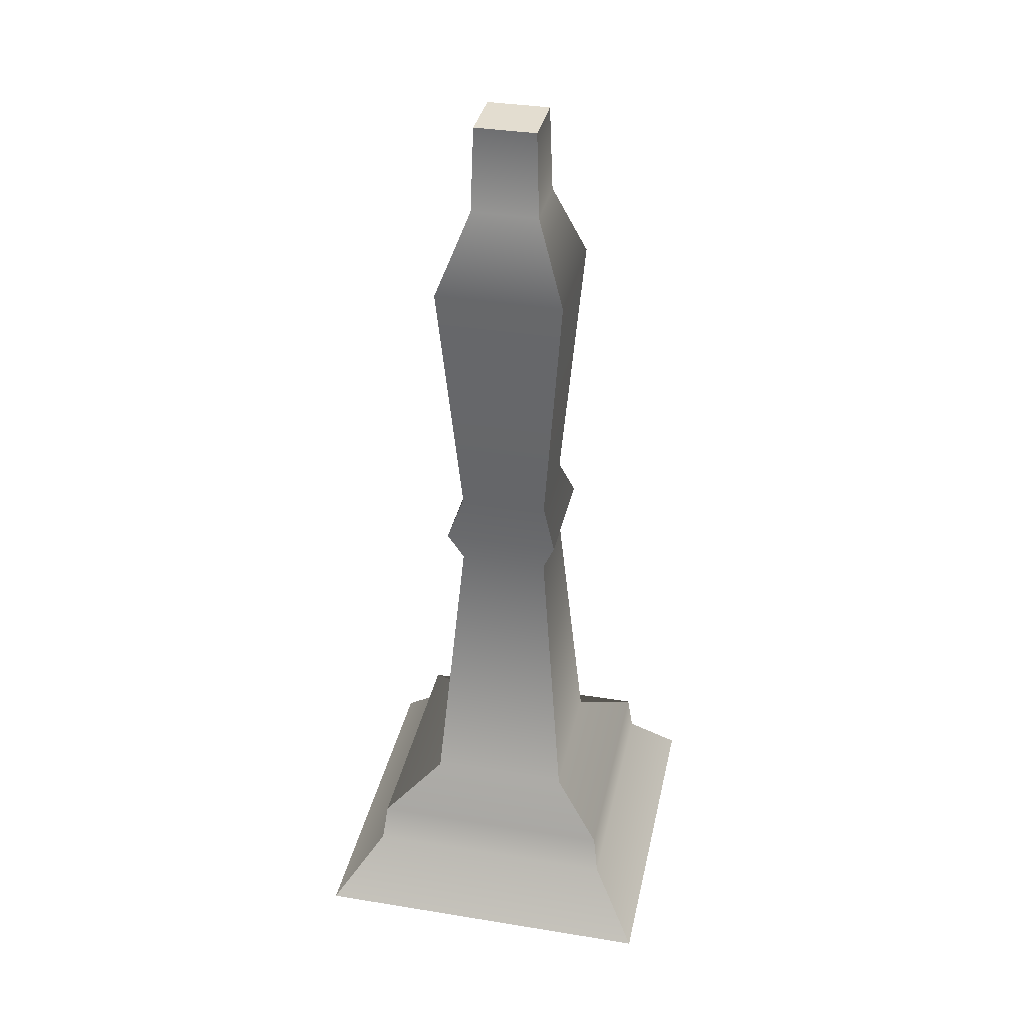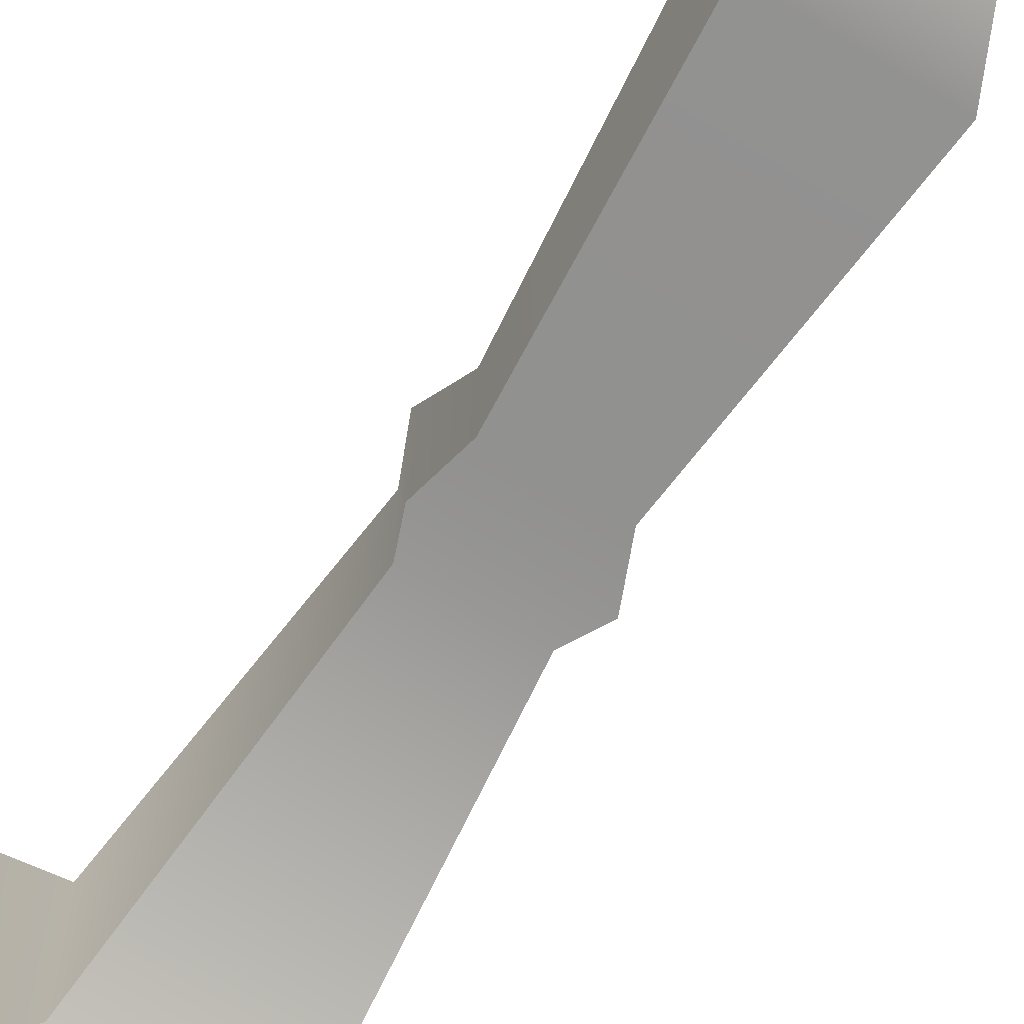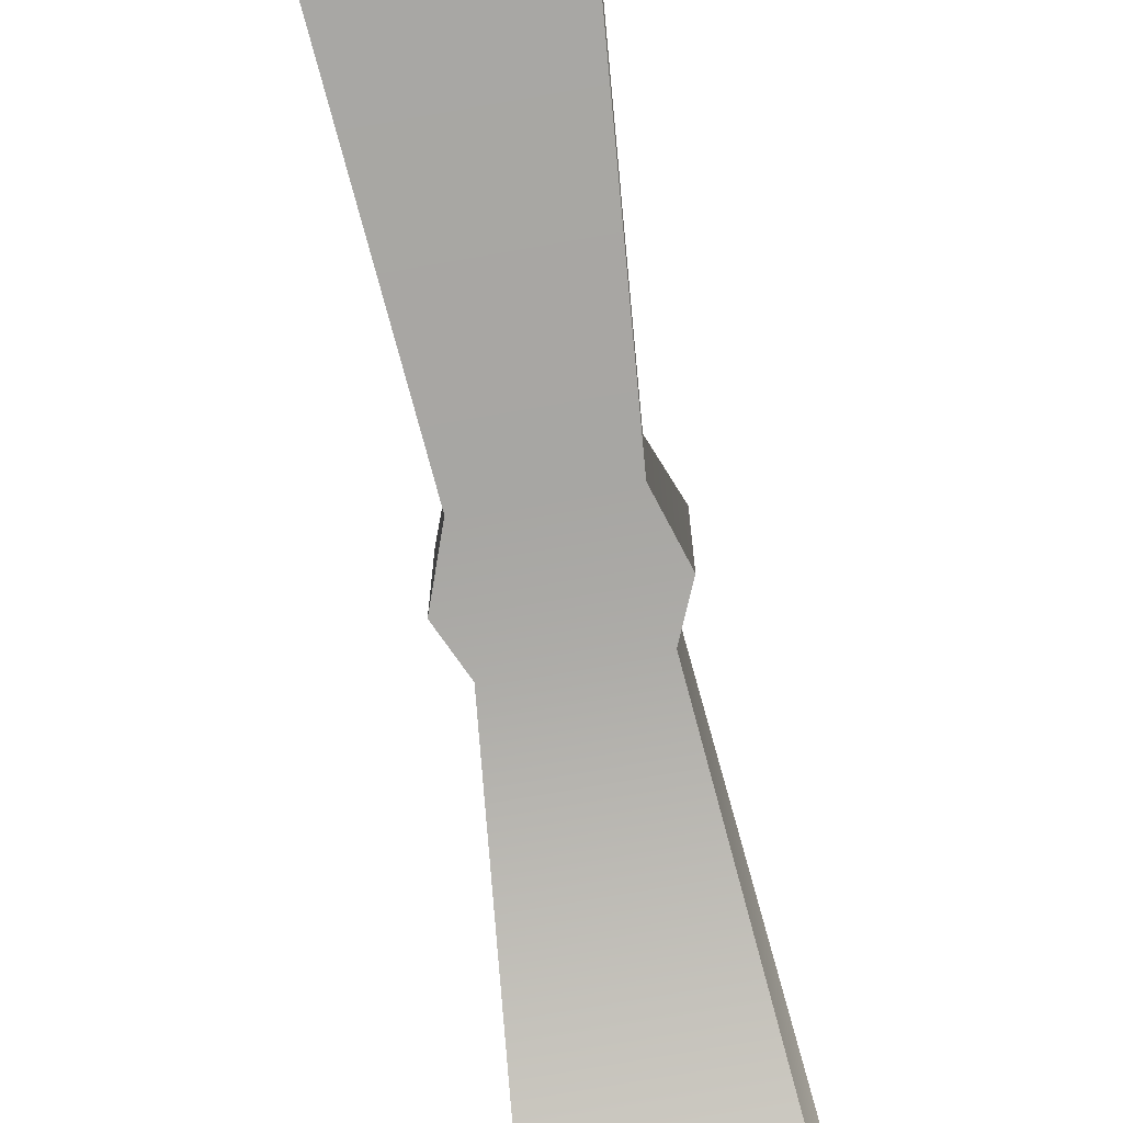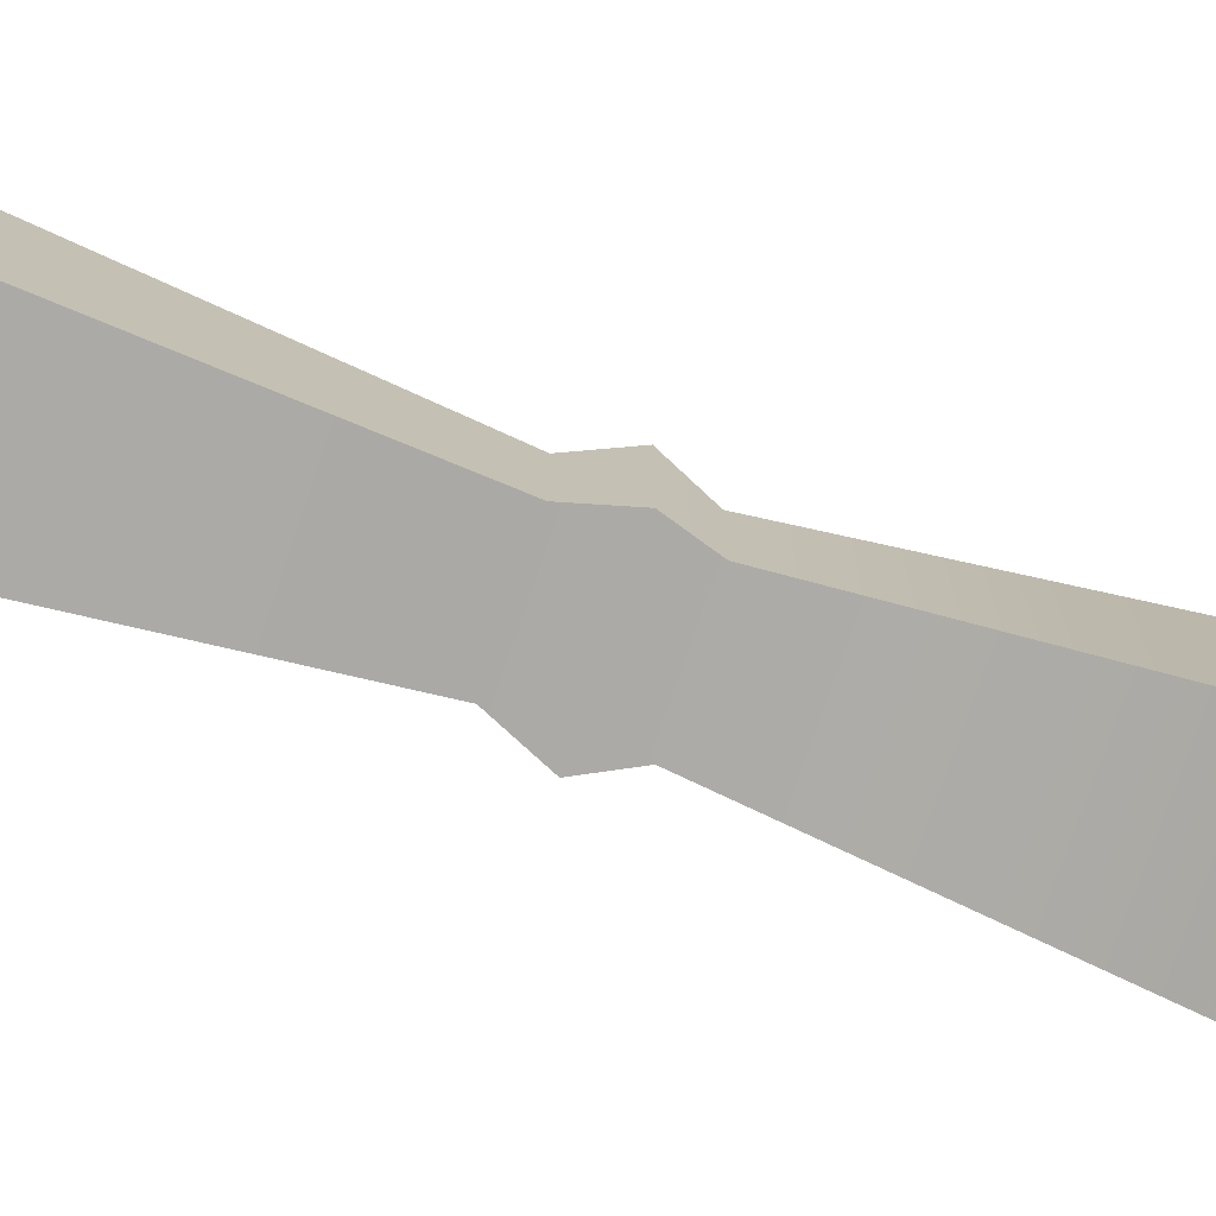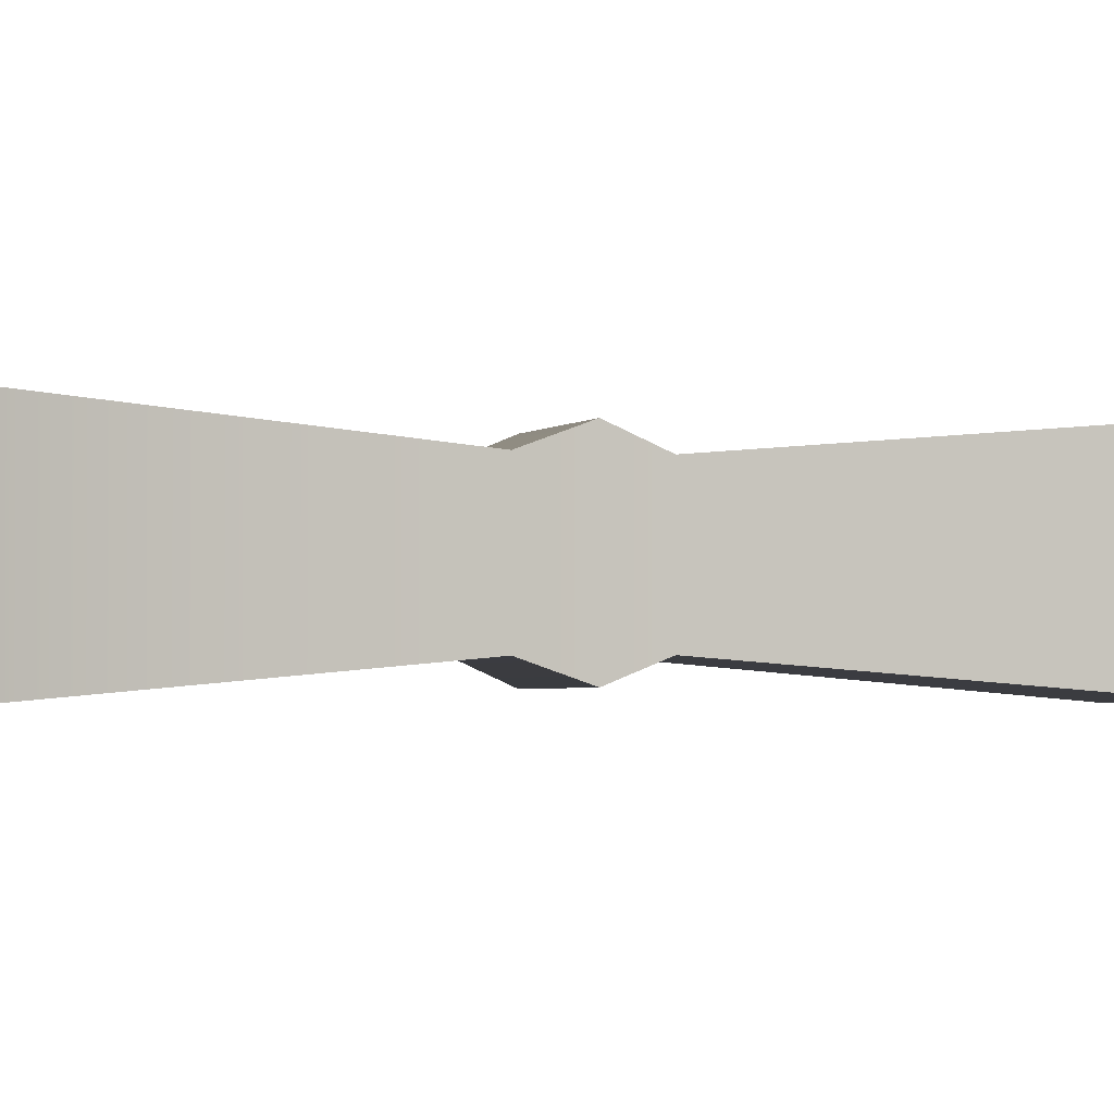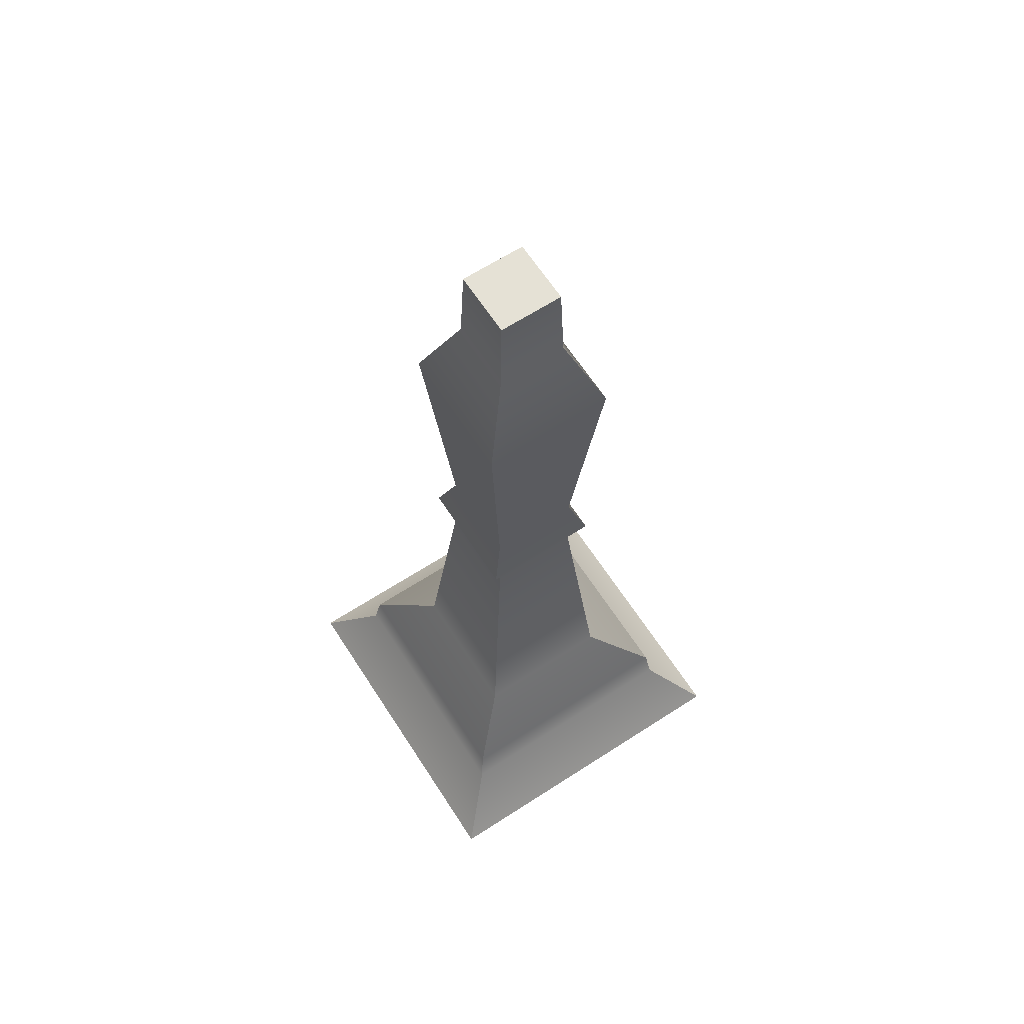
<metadata>
{"format":"obj","ext":"obj","renderer":"f3d","projection":"perspective","resolution":1024,"background":"white","views":[{"elev":35.5,"azim":-167.9,"up":"+Y"},{"elev":-66.5,"azim":148.9,"up":"+Z"},{"elev":-74.9,"azim":-170.1,"up":"+Z"},{"elev":-75.8,"azim":-108.9,"up":"+Z"},{"elev":-2.0,"azim":72.0,"up":"+Z"},{"elev":65.0,"azim":57.0,"up":"+Y"}]}
</metadata>
<code>
v -0.4002 0 0.4002
v 0.4002 0 0.4002
v -0.07041 2.106 0.07041
v 0.07041 2.106 0.07041
v -0.07041 2.106 -0.07041
v 0.07041 2.106 -0.07041
v -0.4002 0 -0.4002
v 0.4002 0 -0.4002
v -0.162 0.3122 0.162
v -0.162 0.3122 -0.162
v 0.162 0.3122 -0.162
v 0.162 0.3122 0.162
v 0.147 1.728 -0.147
v -0.147 1.728 -0.147
v -0.147 1.728 0.147
v 0.147 1.728 0.147
v -0.1003 1.145 -0.1003
v -0.1003 1.145 0.1003
v 0.1003 1.145 0.1003
v 0.1003 1.145 -0.1003
v -0.1015 0.9729 -0.1015
v -0.1015 0.9729 0.1015
v 0.1015 0.9729 0.1015
v 0.1015 0.9729 -0.1015
v -0.133 1.054 -0.133
v -0.133 1.054 0.133
v 0.133 1.054 0.133
v 0.133 1.054 -0.133
v 0.2918 0.142 -0.2918
v -0.2918 0.142 -0.2918
v -0.2918 0.142 0.2918
v 0.2918 0.142 0.2918
v 0.2796 0.235 -0.2796
v -0.2796 0.235 -0.2796
v -0.2796 0.235 0.2796
v 0.2796 0.235 0.2796
v -0.07725 1.91 -0.07725
v -0.07725 1.91 0.07725
v 0.07725 1.91 0.07725
v 0.07725 1.91 -0.07725
f 35 36 12 9
f 3 4 6 5
f 10 11 33 34
f 7 8 2 1
f 36 33 11 12
f 34 35 9 10
f 37 38 3 5
f 5 6 40 37
f 39 40 6 4
f 38 39 4 3
f 14 13 20 17
f 17 18 15 14
f 18 19 16 15
f 19 20 13 16
f 25 26 18 17
f 26 27 19 18
f 27 28 20 19
f 17 20 28 25
f 10 9 22 21
f 9 12 23 22
f 12 11 24 23
f 21 24 11 10
f 21 22 26 25
f 22 23 27 26
f 23 24 28 27
f 25 28 24 21
f 30 29 8 7
f 7 1 31 30
f 1 2 32 31
f 2 8 29 32
f 34 33 29 30
f 30 31 35 34
f 31 32 36 35
f 32 29 33 36
f 14 15 38 37
f 15 16 39 38
f 16 13 40 39
f 37 40 13 14

</code>
